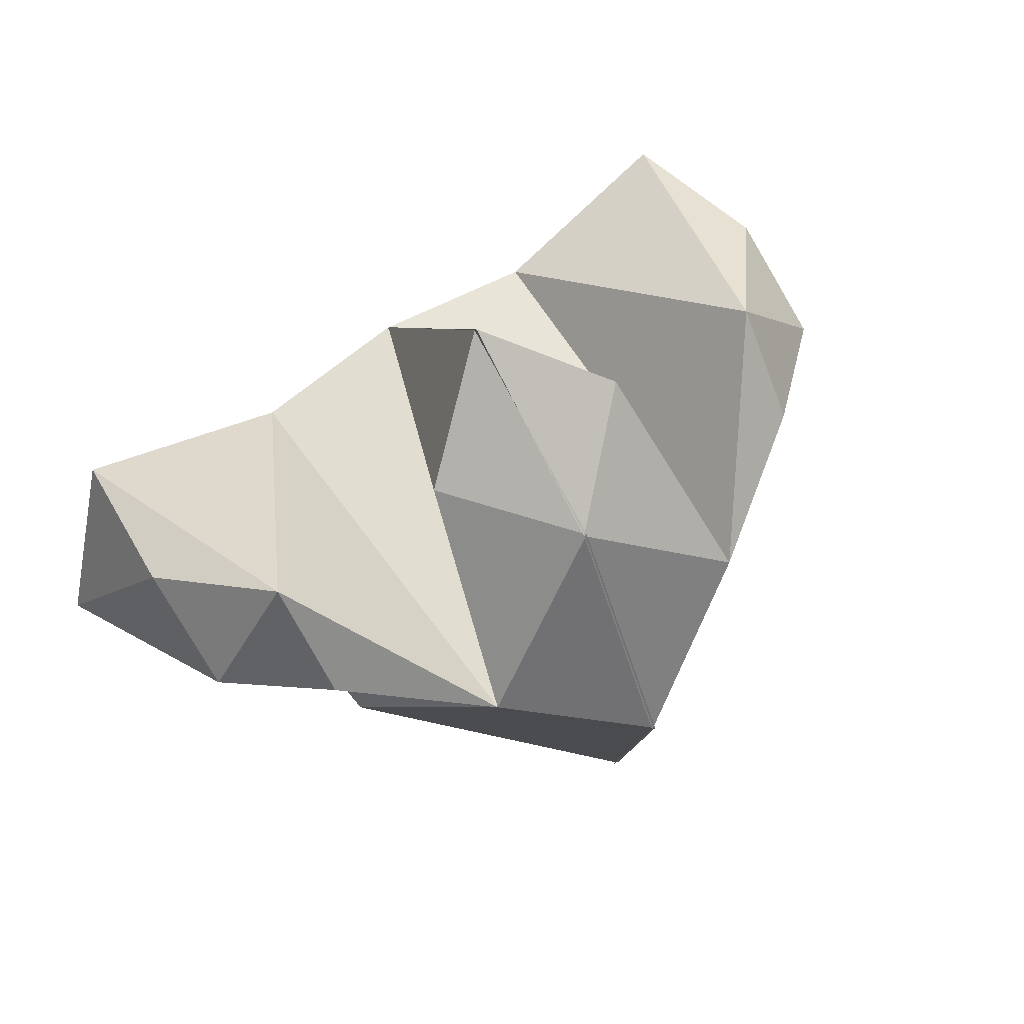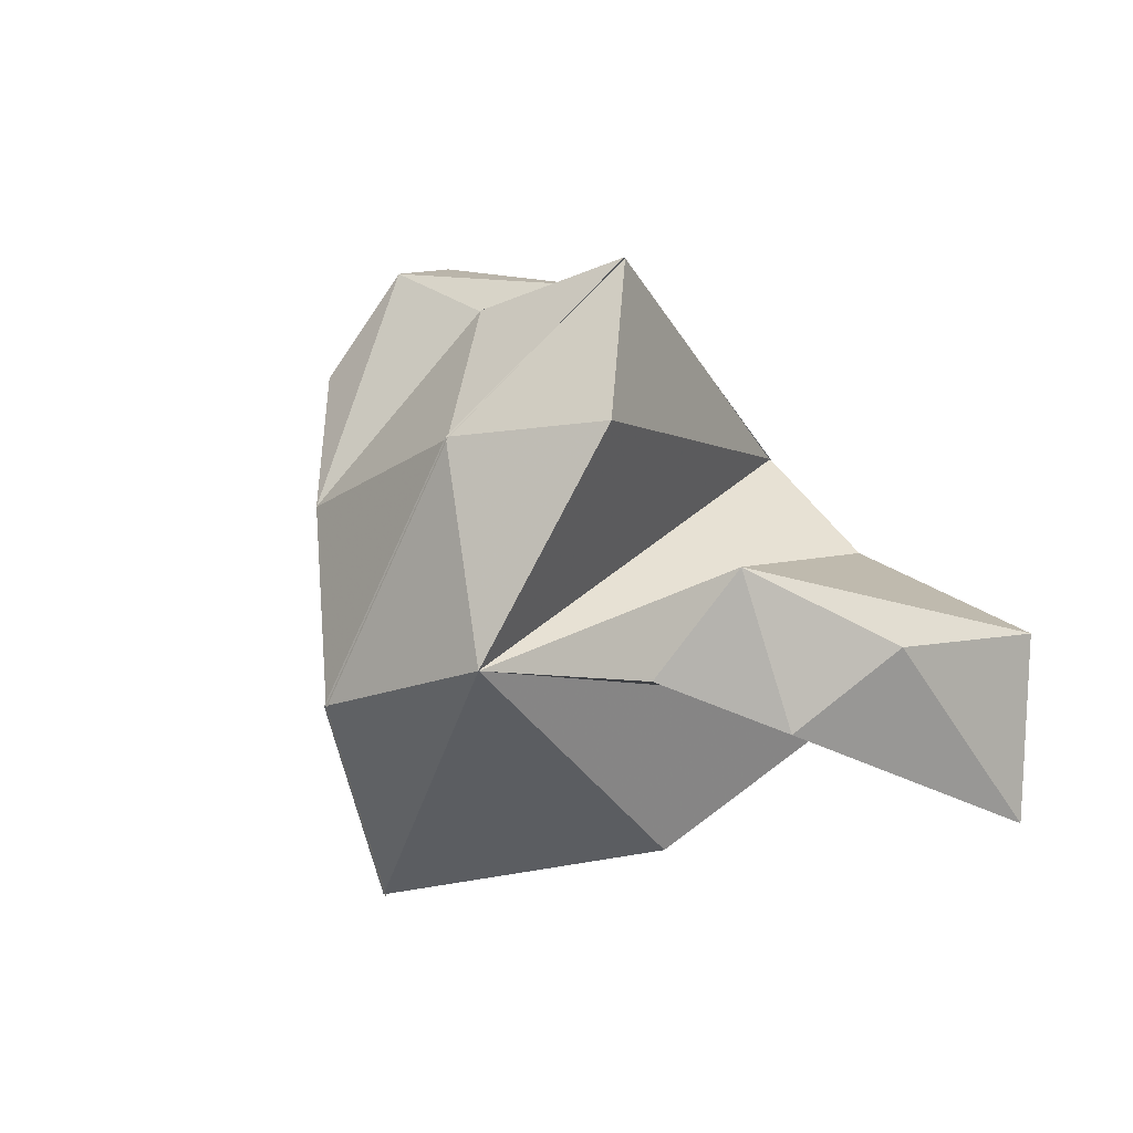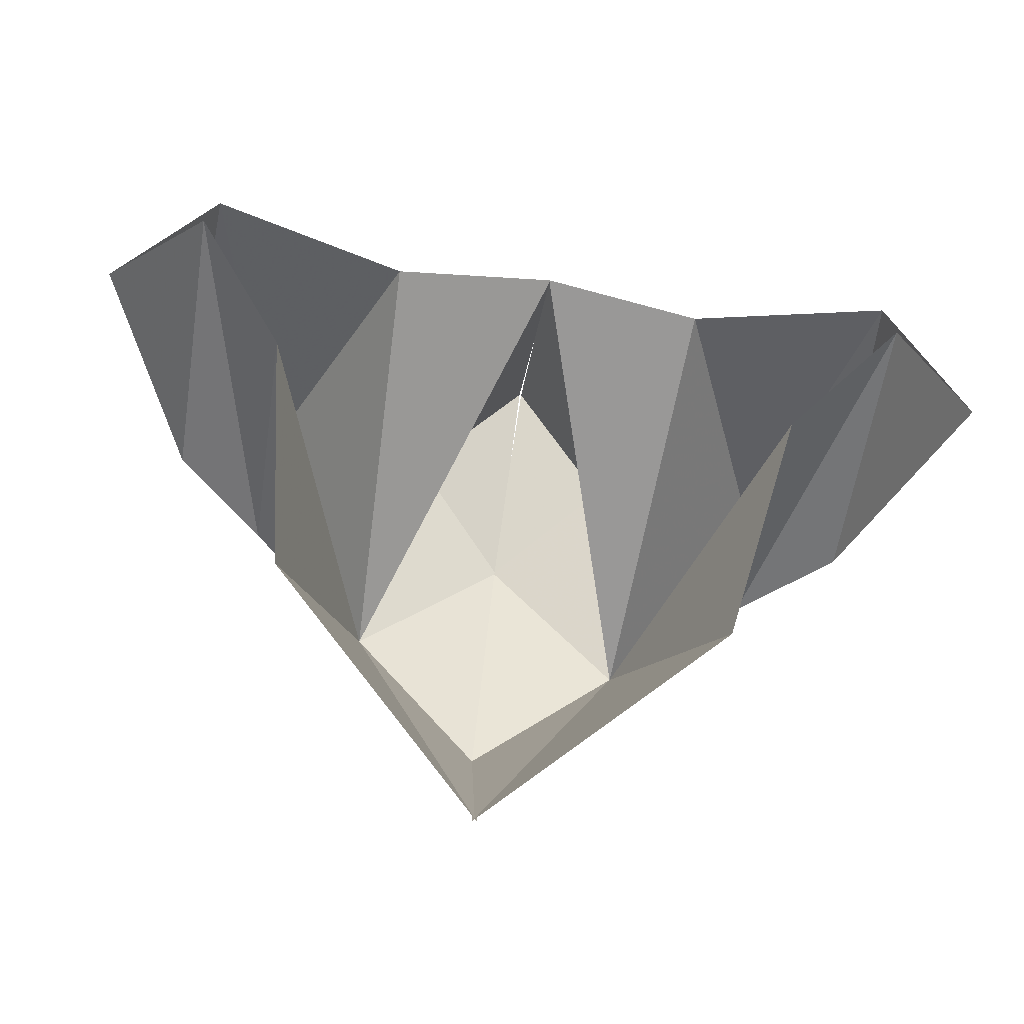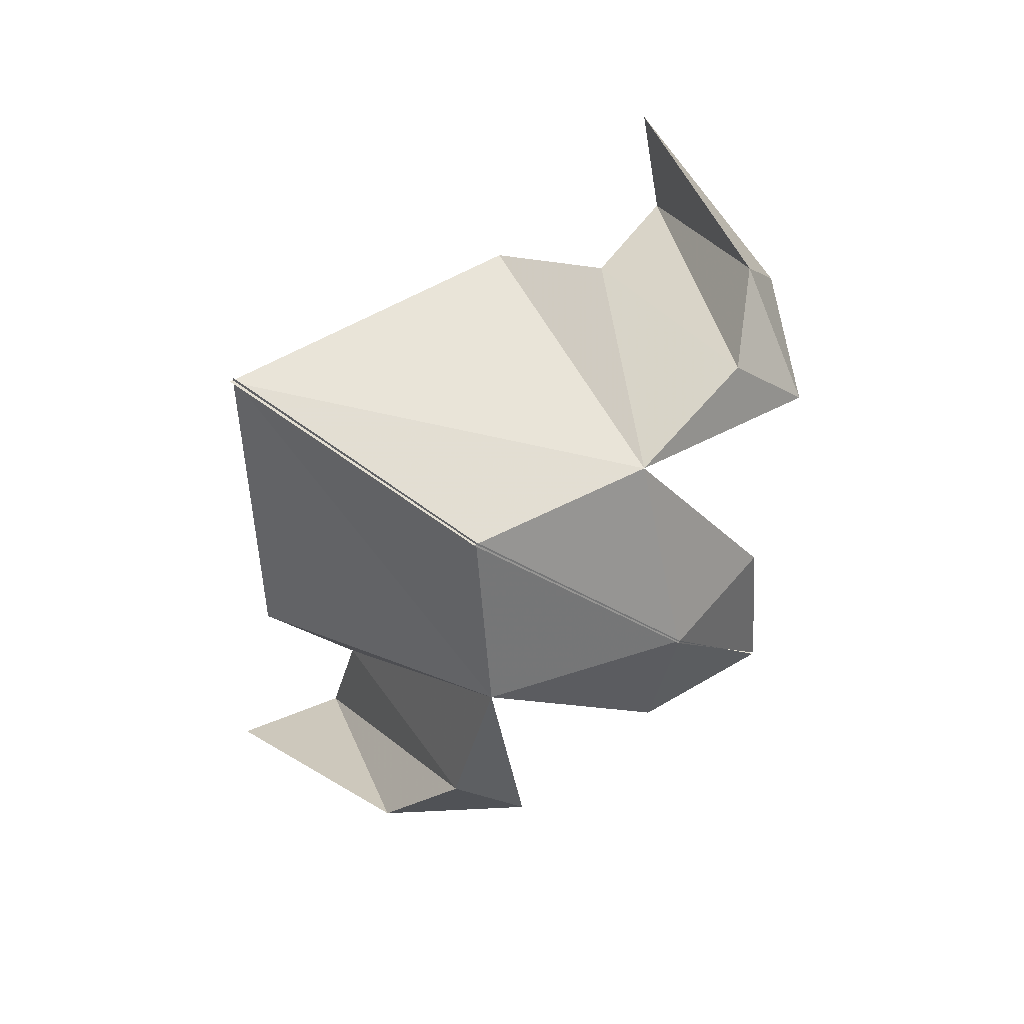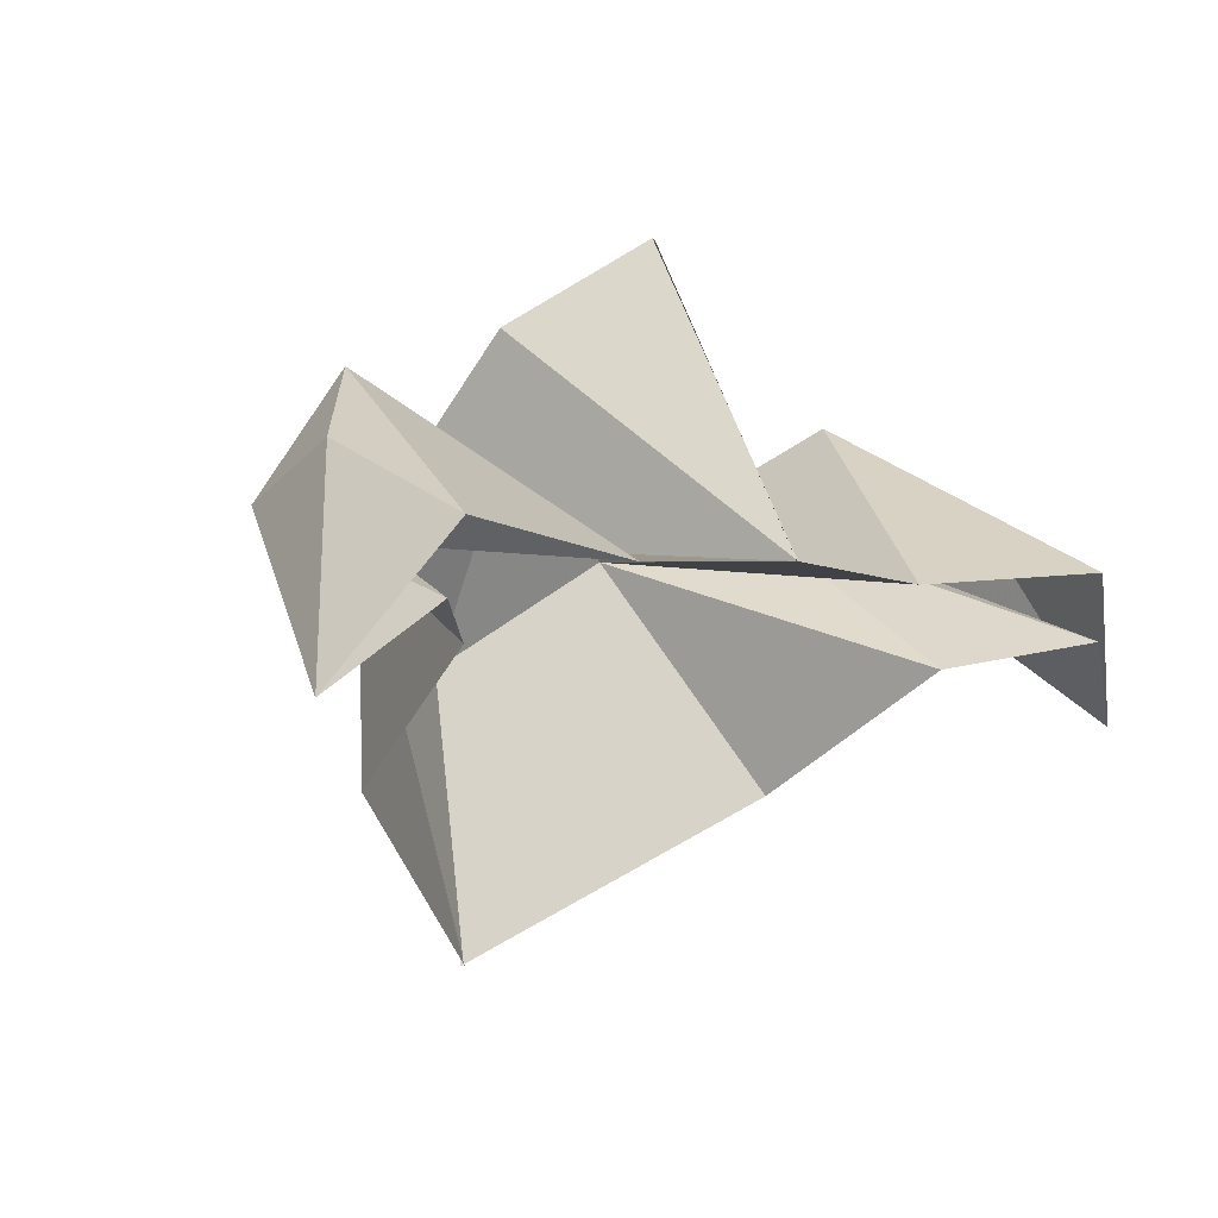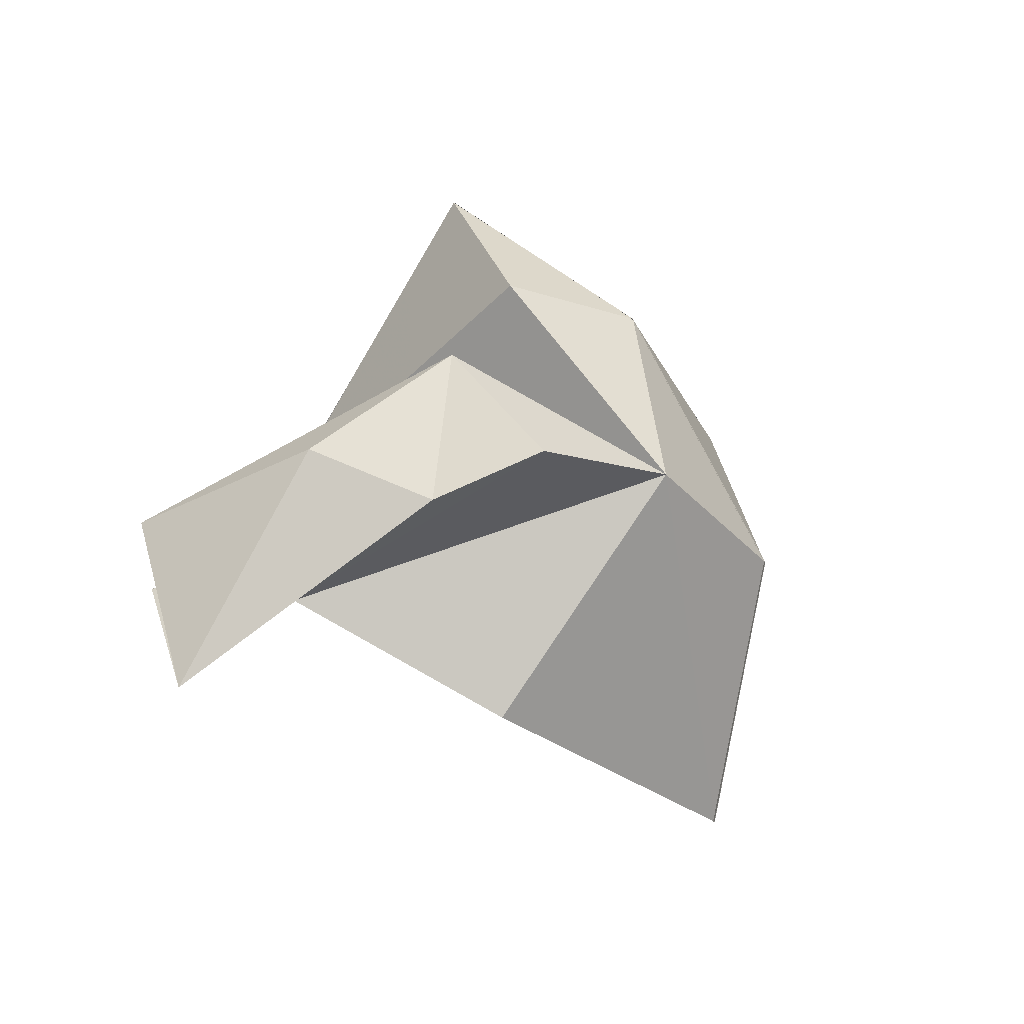
<metadata>
{"format":"obj","ext":"obj","renderer":"f3d","projection":"perspective","resolution":1024,"background":"white","views":[{"elev":68.0,"azim":-33.1,"up":"+Z"},{"elev":39.4,"azim":55.5,"up":"+Z"},{"elev":-75.7,"azim":170.8,"up":"+Z"},{"elev":-78.6,"azim":-122.8,"up":"+Y"},{"elev":-4.8,"azim":141.2,"up":"+Z"},{"elev":9.0,"azim":-76.0,"up":"+Z"}]}
</metadata>
<code>
g CPeaHead
v -0.2248 -1.264 3.419
v 0.003754 -1.314 2.794
v 0.002935 -1.392 3.245
v 0.002387 -1.166 3.644
v -0.368 -1.037 3.051
v -0.4262 -0.7203 3.231
v -0.4315 -1.117 3.477
v -0.5726 -0.5486 3.269
v -0.575 -0.9866 3.42
v -0.695 -0.6393 3.152
v -0.5785 -0.8017 3.488
v -0.4378 -0.9779 3.617
v -0.1658 -0.9991 3.705
v -0.001527 -0.8608 3.832
v 0.001124 -0.5661 3.35
v -0.2489 -0.5891 3.335
v -0.5608 -0.5293 3.367
v 0.2248 -1.264 3.419
v -0.002935 -1.392 3.245
v -0.003754 -1.314 2.794
v -0.002387 -1.166 3.644
v 0.368 -1.037 3.051
v 0.4262 -0.7203 3.231
v 0.4315 -1.117 3.477
v 0.5726 -0.5486 3.269
v 0.575 -0.9866 3.42
v 0.695 -0.6393 3.152
v 0.5785 -0.8017 3.488
v 0.4378 -0.9779 3.617
v 0.1658 -0.9991 3.705
v 0.001527 -0.8608 3.832
v -0.001124 -0.5661 3.35
v 0.2489 -0.5891 3.335
v 0.5608 -0.5293 3.367
f 1 2 3
f 4 1 3
f 1 5 2
f 6 5 1
f 7 6 1
f 8 6 7
f 9 8 7
f 10 8 9
f 11 10 9
f 11 9 12
f 9 7 12
f 12 7 1
f 1 4 13
f 4 14 13
f 14 15 13
f 13 15 1
f 15 16 1
f 1 16 12
f 16 17 12
f 12 17 11
f 17 10 11
f 18 19 20
f 21 19 18
f 18 20 22
f 23 18 22
f 24 18 23
f 25 24 23
f 26 24 25
f 27 26 25
f 28 26 27
f 28 29 26
f 26 29 24
f 29 18 24
f 18 30 21
f 21 30 31
f 31 30 32
f 30 18 32
f 32 18 33
f 18 29 33
f 33 29 34
f 29 28 34
f 34 28 27

</code>
